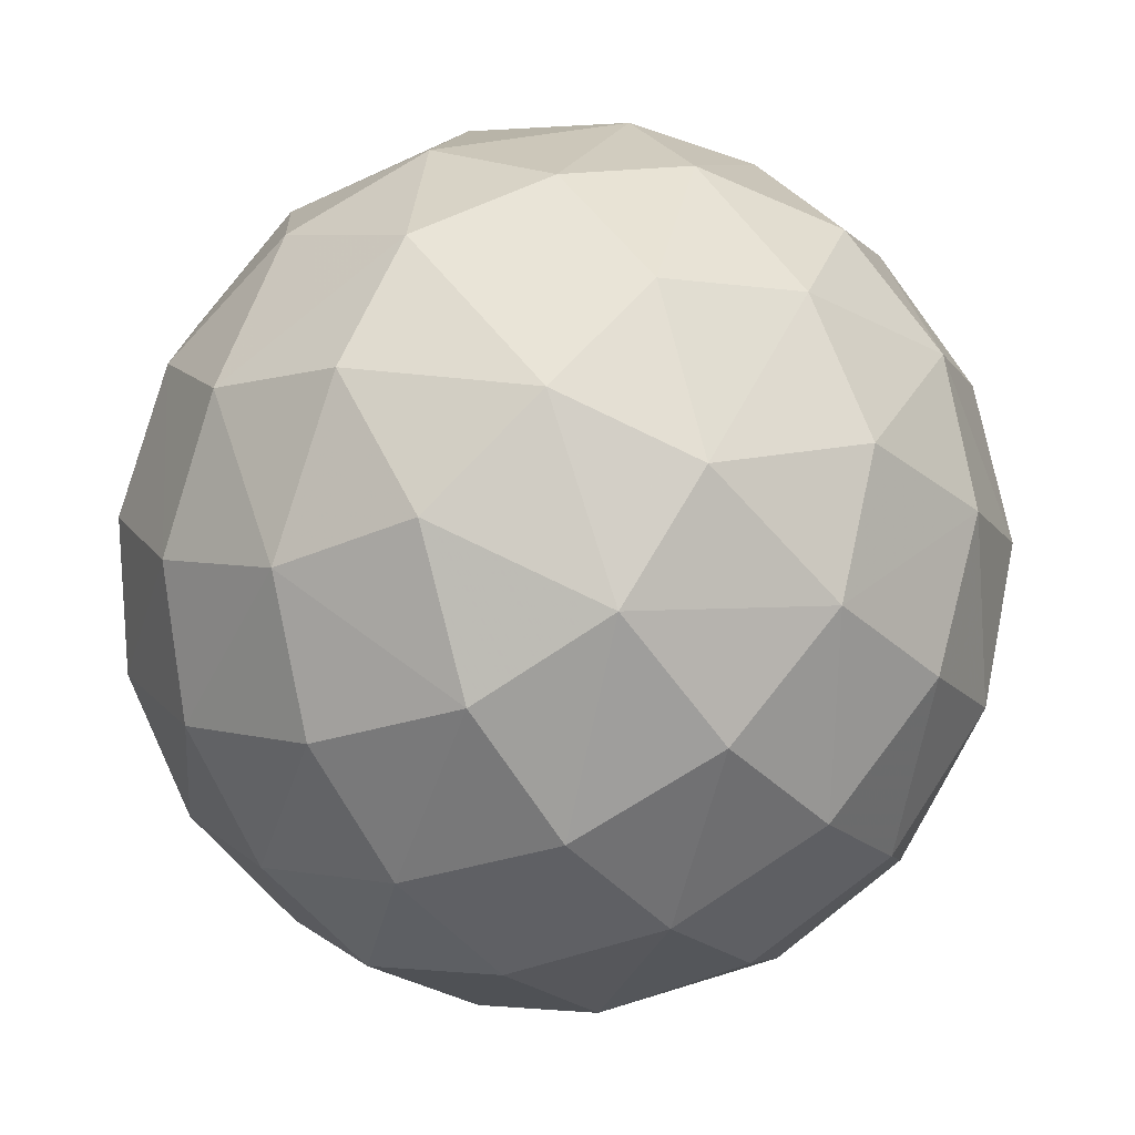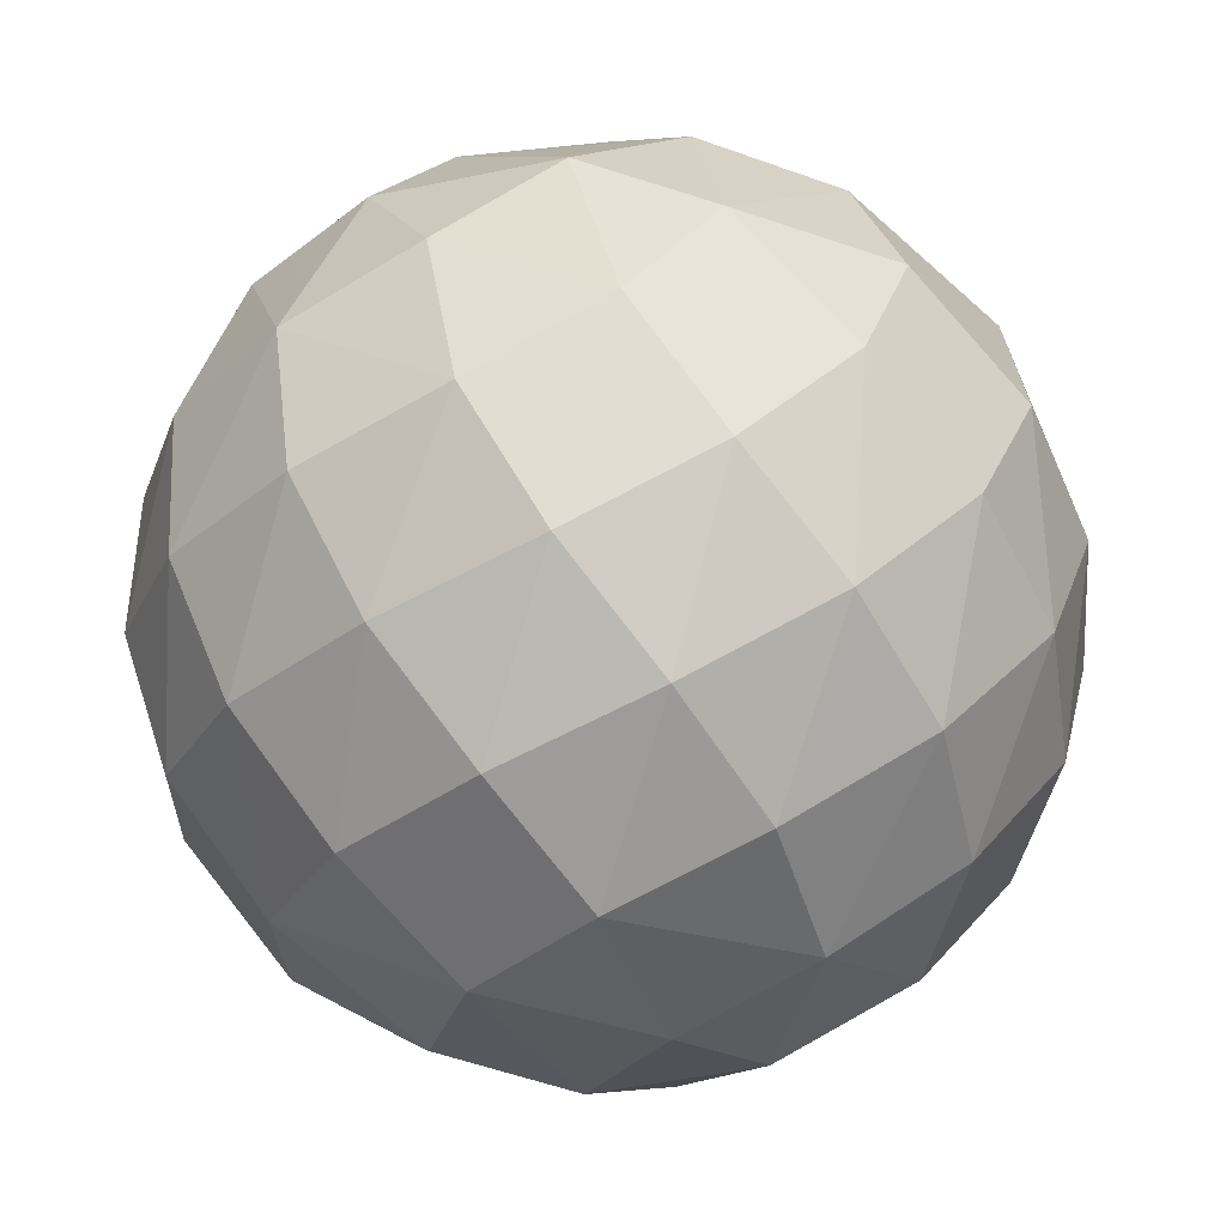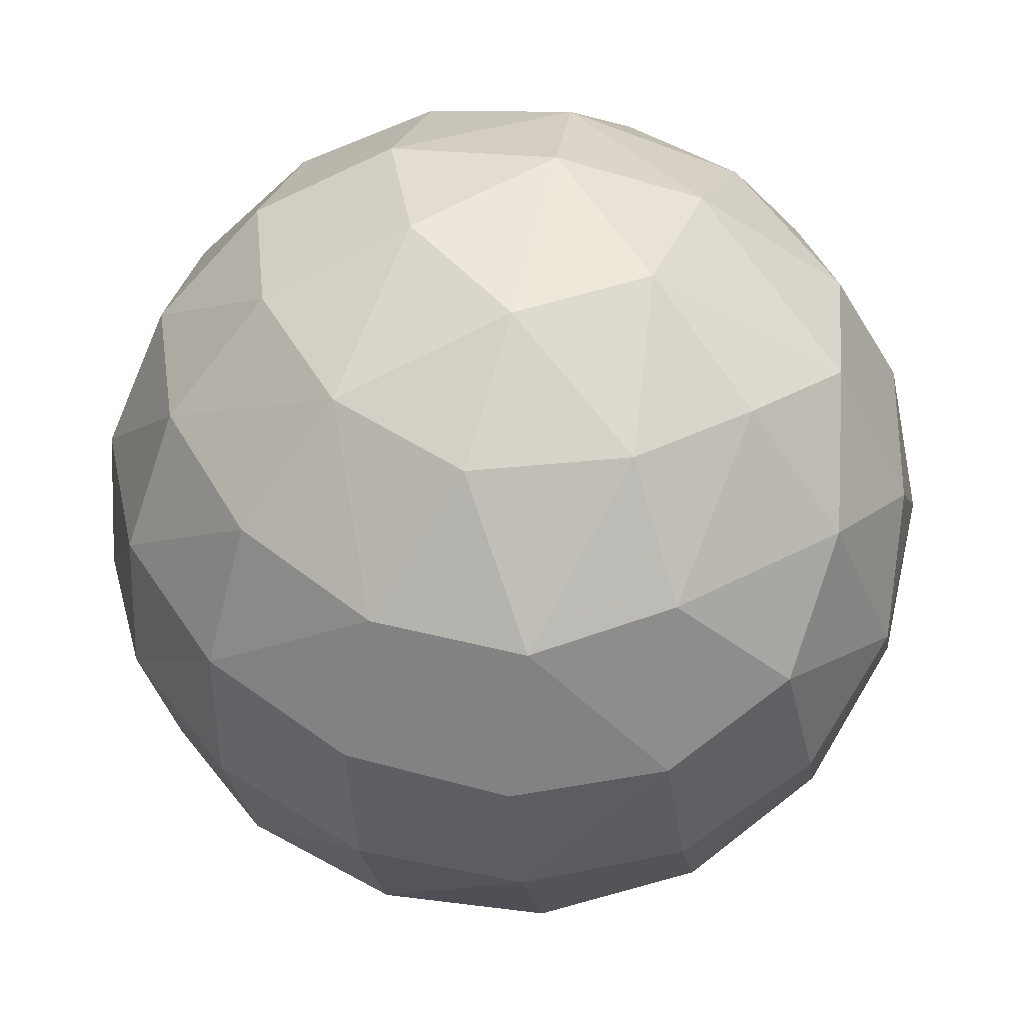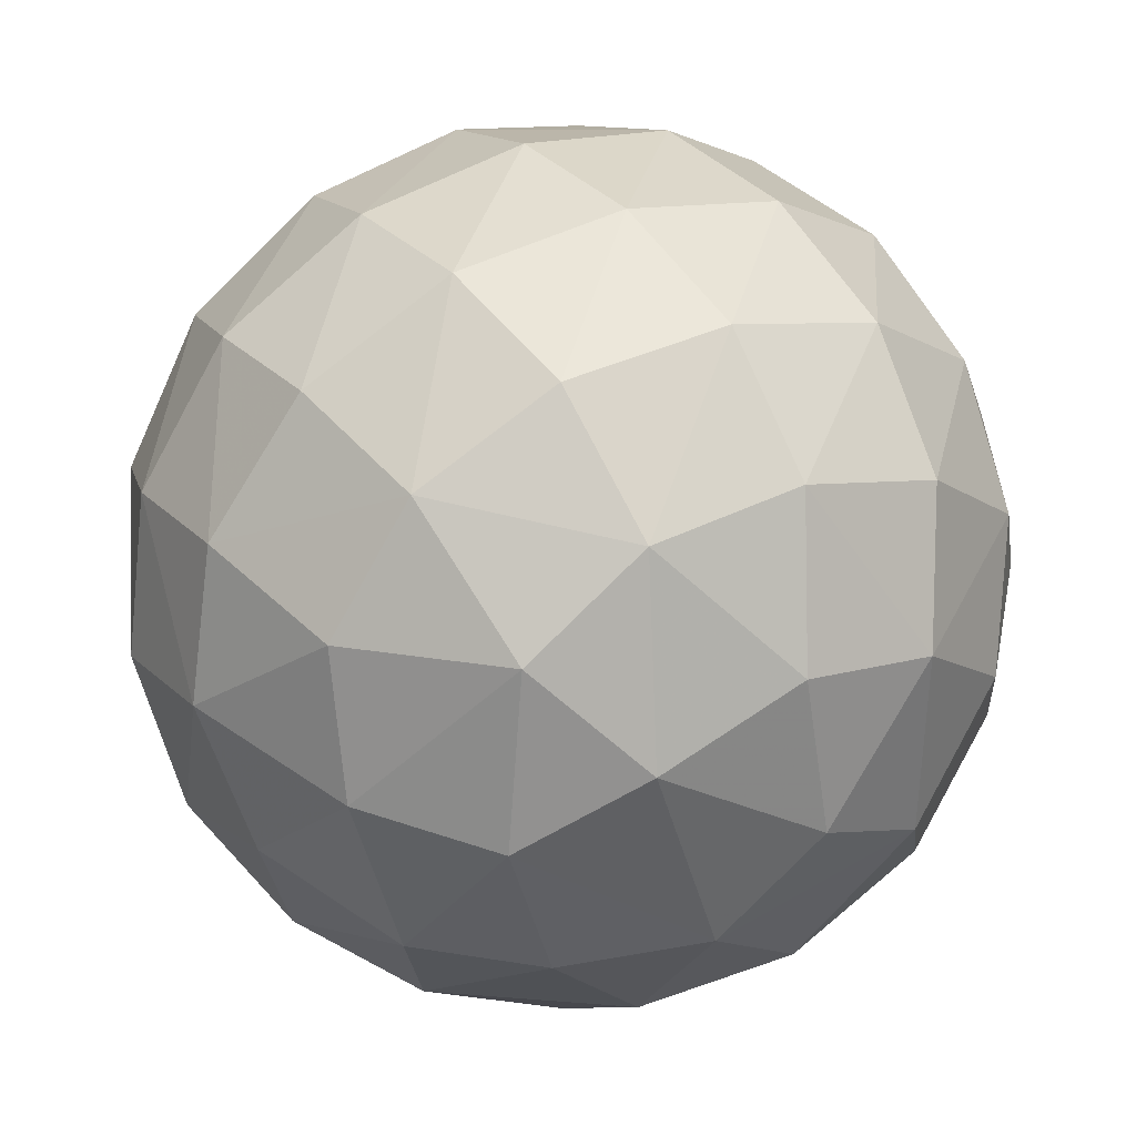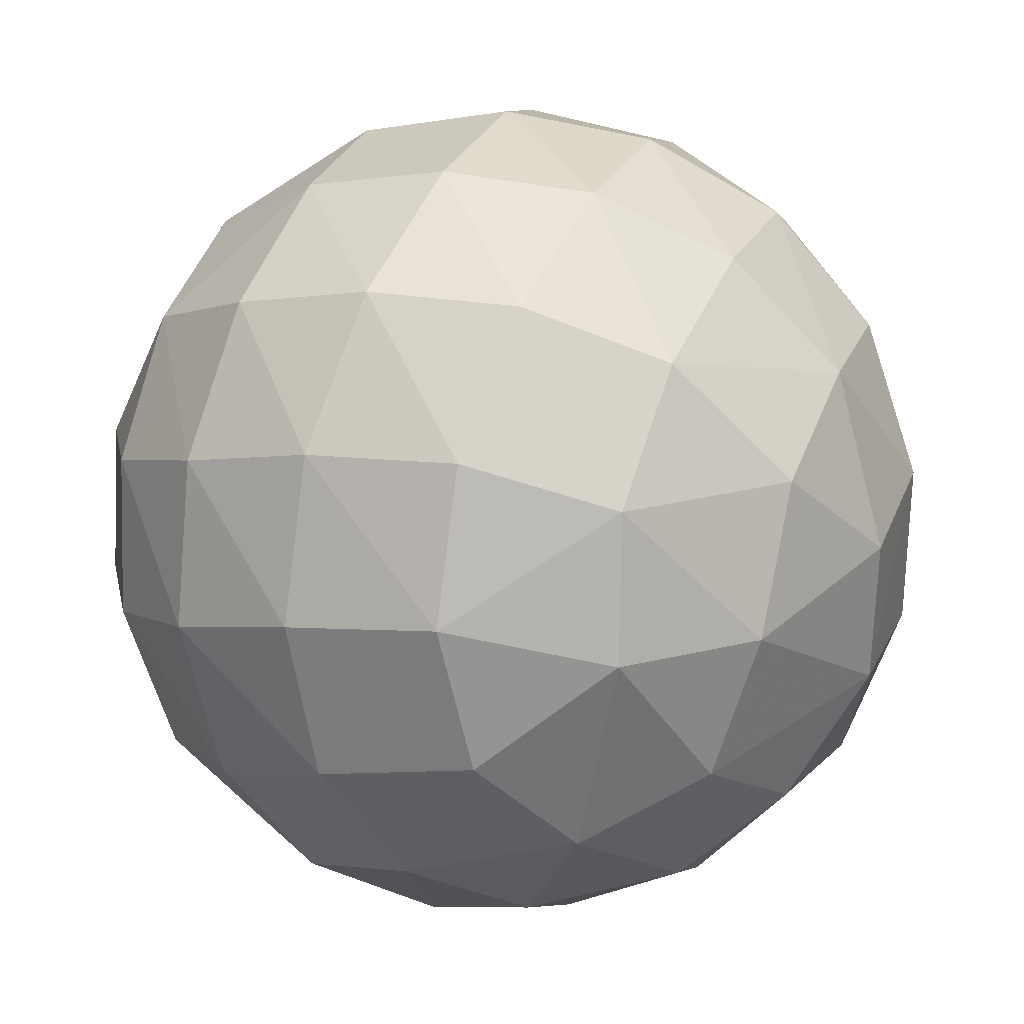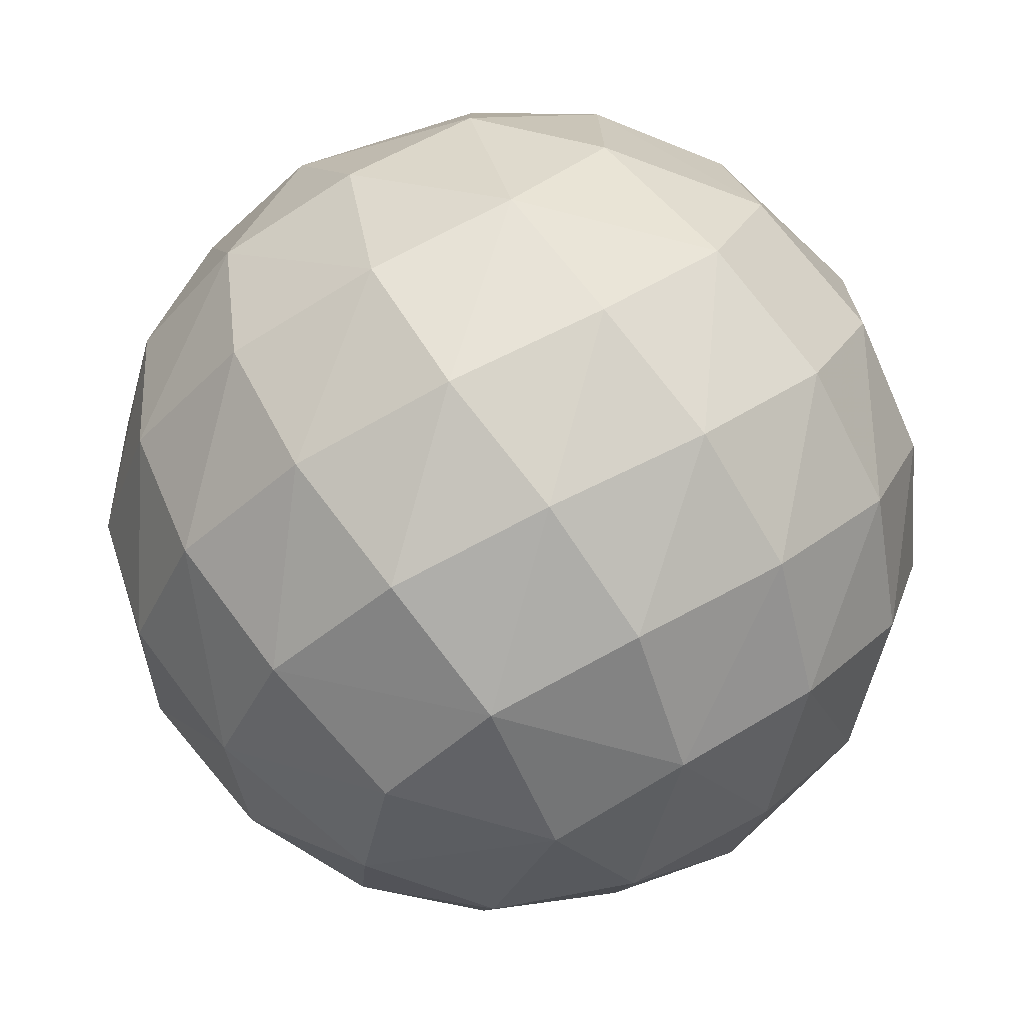
<metadata>
{"format":"obj","ext":"obj","renderer":"f3d","projection":"perspective","resolution":1024,"background":"white","views":[{"elev":44.6,"azim":-95.5,"up":"+Z"},{"elev":3.0,"azim":-89.3,"up":"+Z"},{"elev":-24.0,"azim":149.8,"up":"+Y"},{"elev":-42.1,"azim":153.0,"up":"+Z"},{"elev":50.2,"azim":141.3,"up":"+Y"},{"elev":-6.0,"azim":135.3,"up":"+Z"}]}
</metadata>
<code>
v 0.07198 0 0.4948
v -0.09145 -0.08377 0.4844
v 0.01392 0.1586 0.474
v 0.114 -0.1487 0.4635
v -0.2081 0.03682 0.4531
v 0.1961 0.1247 0.4427
v -0.06522 -0.2426 0.4323
v -0.1237 0.2382 0.4219
v 0.2668 -0.09745 0.4115
v -0.276 -0.1139 0.401
v 0.1323 0.2827 0.3906
v 0.09718 -0.3098 0.3802
v -0.2912 0.1687 0.3698
v 0.3395 0.07464 0.3594
v -0.2059 -0.2929 0.349
v -0.04729 0.3649 0.3385
v 0.2885 -0.2431 0.3281
v -0.3858 -0.01595 0.3177
v 0.2796 0.2782 0.3073
v -0.01858 -0.4019 0.2969
v -0.2626 0.3146 0.2865
v 0.4132 -0.05559 0.276
v -0.3477 -0.2419 0.2656
v 0.09437 0.4195 0.2552
v 0.2168 -0.3783 0.2448
v -0.4208 0.1342 0.2344
v 0.4058 0.1875 0.224
v -0.1745 -0.4171 0.2135
v -0.1546 0.4299 0.2031
v 0.4084 -0.2146 0.1927
v -0.4502 -0.1187 0.1823
v 0.2539 0.3949 0.1719
v 0.08015 -0.4664 0.1615
v -0.3768 0.2918 0.151
v 0.4782 0.03962 0.1406
v -0.3278 -0.3544 0.1302
v 0.002368 0.4854 0.1198
v 0.3278 -0.3614 0.1094
v -0.488 0.04523 0.09896
v 0.392 0.2975 0.08854
v -0.08839 -0.4859 0.07812
v -0.2638 0.4193 0.06771
v 0.479 -0.1313 0.05729
v -0.4429 -0.2273 0.04688
v 0.1733 0.4676 0.03646
v 0.1883 -0.4625 0.02604
v -0.4516 0.214 0.01562
v 0.4778 0.1473 0.005208
v -0.2528 -0.4314 -0.005208
v -0.1049 0.4886 -0.01562
v 0.4071 -0.2892 -0.02604
v -0.4948 -0.06167 -0.03646
v 0.3227 0.3791 -0.04688
v 0.0181 -0.4964 -0.05729
v -0.3477 0.3529 -0.06771
v 0.4932 -0.02522 -0.07812
v -0.3794 -0.3134 -0.08854
v 0.06772 0.4854 -0.09896
v 0.2767 -0.4018 -0.1094
v -0.4731 0.1089 -0.1198
v 0.42 0.238 -0.1302
v -0.1481 -0.4564 -0.1406
v -0.1978 0.4337 -0.151
v 0.4356 -0.1848 -0.1615
v -0.4426 -0.1568 -0.1719
v 0.2186 0.4111 -0.1823
v 0.1154 -0.4467 -0.1927
v -0.3831 0.249 -0.2031
v 0.4459 0.0744 -0.2135
v -0.2754 -0.3521 -0.224
v -0.03432 0.4403 -0.2344
v 0.3186 -0.2976 -0.2448
v -0.4299 0.004195 -0.2552
v 0.3151 0.2831 -0.2656
v -0.0405 -0.4149 -0.276
v -0.2462 0.3276 -0.2865
v 0.3955 -0.07394 -0.2969
v -0.3348 -0.2084 -0.3073
v 0.1039 0.3719 -0.3177
v 0.1706 -0.3365 -0.3281
v -0.3444 0.1296 -0.3385
v 0.3323 0.1334 -0.349
v -0.1504 -0.3134 -0.3594
v -0.09758 0.3221 -0.3698
v 0.2793 -0.1655 -0.3802
v -0.3055 -0.06404 -0.3906
v 0.1741 0.2426 -0.401
v 0.03376 -0.2821 -0.4115
v -0.2035 0.1749 -0.4219
v 0.2511 0.007931 -0.4323
v -0.1663 -0.1623 -0.4427
v 0.01182 0.211 -0.4531
v 0.1187 -0.1451 -0.4635
v -0.1576 0.02278 -0.474
v 0.1025 0.06983 -0.4844
v -0.01648 -0.07007 -0.4948
f 44 65 52
f 26 18 13
f 5 18 13
f 37 58 50
f 64 43 56
f 6 9 1
f 6 9 14
f 22 9 17
f 22 9 14
f 27 22 14
f 53 61 74
f 94 86 81
f 73 86 81
f 73 78 65
f 73 78 86
f 73 65 52
f 73 60 52
f 87 79 74
f 87 79 92
f 83 78 70
f 21 26 13
f 68 60 47
f 68 73 81
f 68 73 60
f 57 44 65
f 57 78 70
f 57 78 65
f 39 26 18
f 39 26 47
f 39 60 52
f 39 60 47
f 8 5 13
f 8 21 13
f 8 21 16
f 45 37 58
f 45 53 32
f 59 46 38
f 51 64 43
f 51 59 38
f 51 64 72
f 51 59 72
f 77 64 56
f 77 64 72
f 19 6 14
f 19 27 14
f 30 22 17
f 30 22 43
f 30 38 17
f 30 51 43
f 30 51 38
f 35 22 43
f 35 27 22
f 35 43 56
f 40 53 61
f 40 53 32
f 40 19 32
f 40 19 27
f 66 53 74
f 66 79 74
f 66 79 58
f 66 45 58
f 66 45 53
f 71 58 50
f 71 79 58
f 89 94 81
f 89 94 92
f 88 93 96
f 29 21 16
f 29 21 42
f 29 42 50
f 29 37 50
f 34 26 47
f 34 21 26
f 34 21 42
f 55 68 47
f 55 34 47
f 55 34 42
f 3 8 16
f 3 6 1
f 3 8 5
f 2 3 1
f 2 3 5
f 10 5 18
f 10 2 5
f 67 46 54
f 67 59 46
f 82 87 74
f 24 19 32
f 24 45 32
f 24 45 37
f 24 29 16
f 24 29 37
f 48 40 61
f 48 35 56
f 48 35 27
f 48 40 27
f 84 79 92
f 84 71 79
f 84 89 92
f 91 88 96
f 91 88 83
f 91 94 96
f 91 94 86
f 91 78 86
f 91 83 78
f 80 88 93
f 80 59 72
f 80 67 59
f 49 57 70
f 49 62 70
f 11 19 6
f 11 3 6
f 11 3 16
f 11 24 16
f 11 24 19
f 25 38 17
f 25 12 17
f 25 46 38
f 20 25 12
f 4 2 1
f 4 9 1
f 4 9 17
f 4 12 17
f 7 20 15
f 7 20 12
f 7 10 15
f 7 10 2
f 7 4 12
f 7 4 2
f 23 10 15
f 23 10 18
f 75 88 83
f 75 80 88
f 75 80 67
f 75 83 70
f 75 62 70
f 75 62 54
f 75 67 54
f 69 61 74
f 69 82 74
f 69 82 77
f 69 77 56
f 69 48 56
f 69 48 61
f 90 82 87
f 90 82 77
f 76 84 89
f 76 68 81
f 76 89 81
f 76 55 68
f 76 84 71
f 33 46 54
f 33 25 46
f 33 20 25
f 28 20 15
f 28 23 15
f 31 23 18
f 31 23 44
f 31 39 18
f 31 44 52
f 31 39 52
f 95 87 92
f 95 90 87
f 95 94 96
f 95 94 92
f 95 93 96
f 95 90 93
f 85 90 93
f 85 90 77
f 85 77 72
f 85 80 72
f 85 80 93
f 63 71 50
f 63 76 71
f 63 76 55
f 63 42 50
f 63 55 42
f 36 28 49
f 36 28 23
f 36 23 44
f 36 57 44
f 36 49 57
f 41 33 20
f 41 28 20
f 41 33 54
f 41 28 49
f 41 62 54
f 41 49 62

</code>
